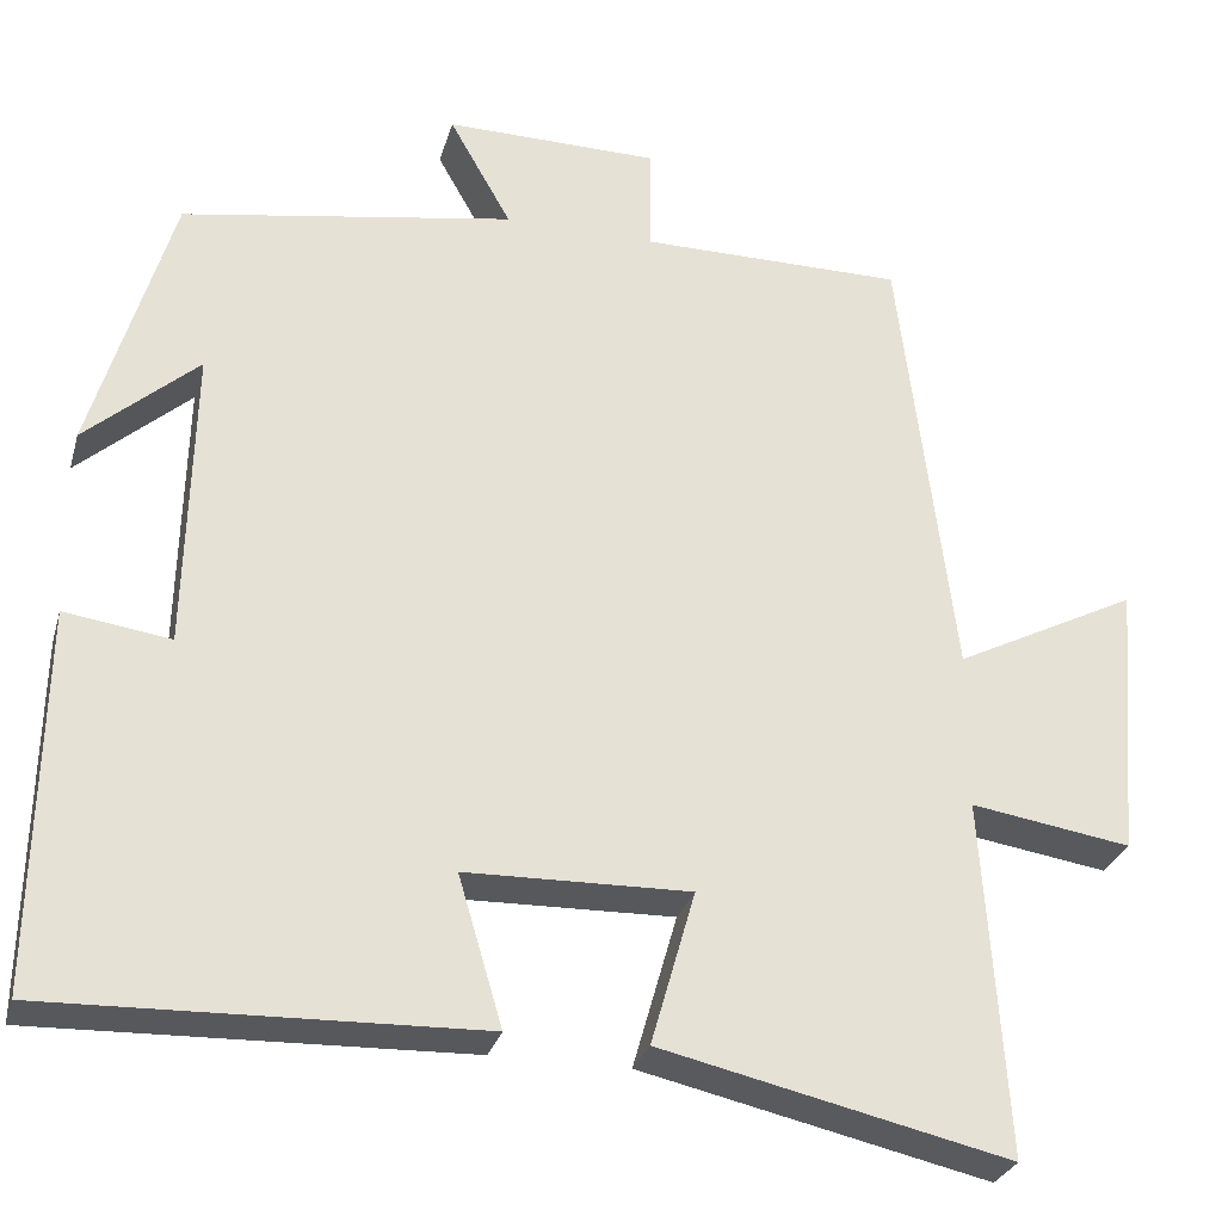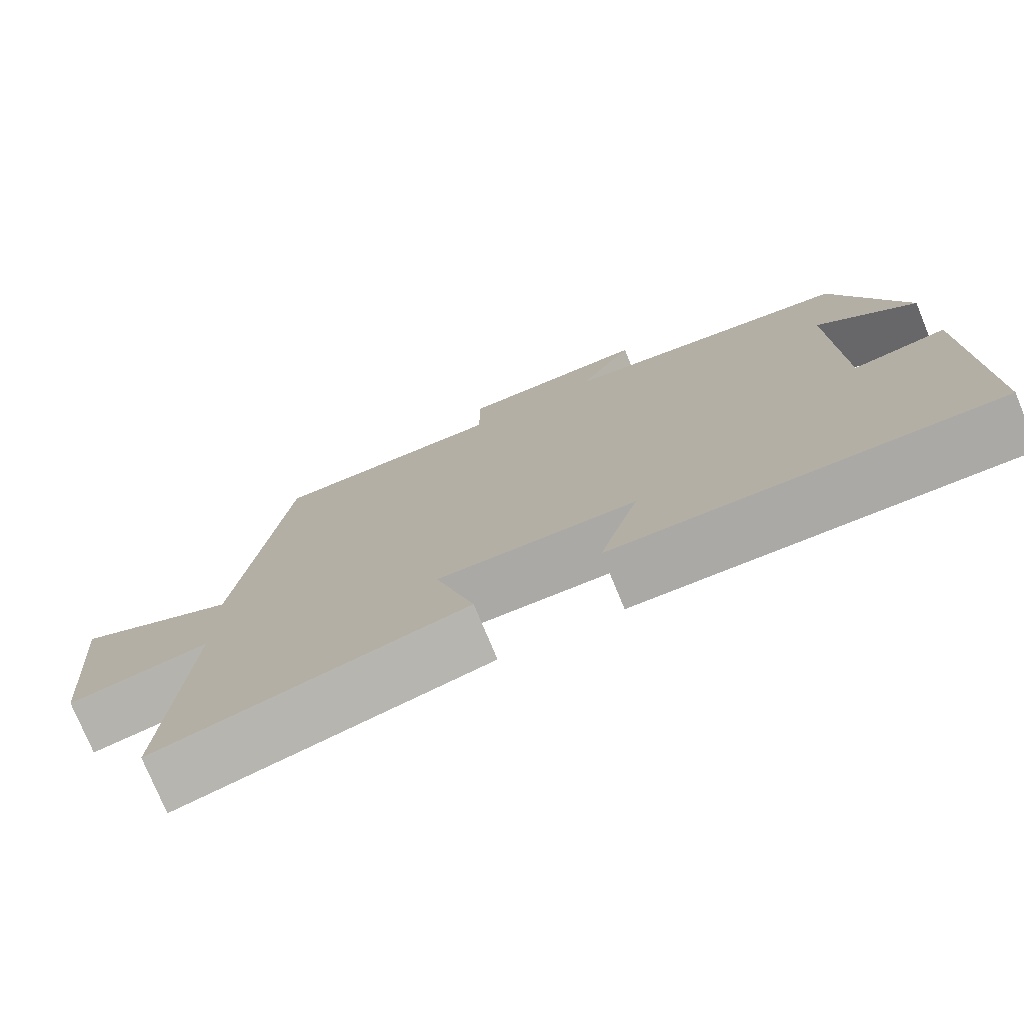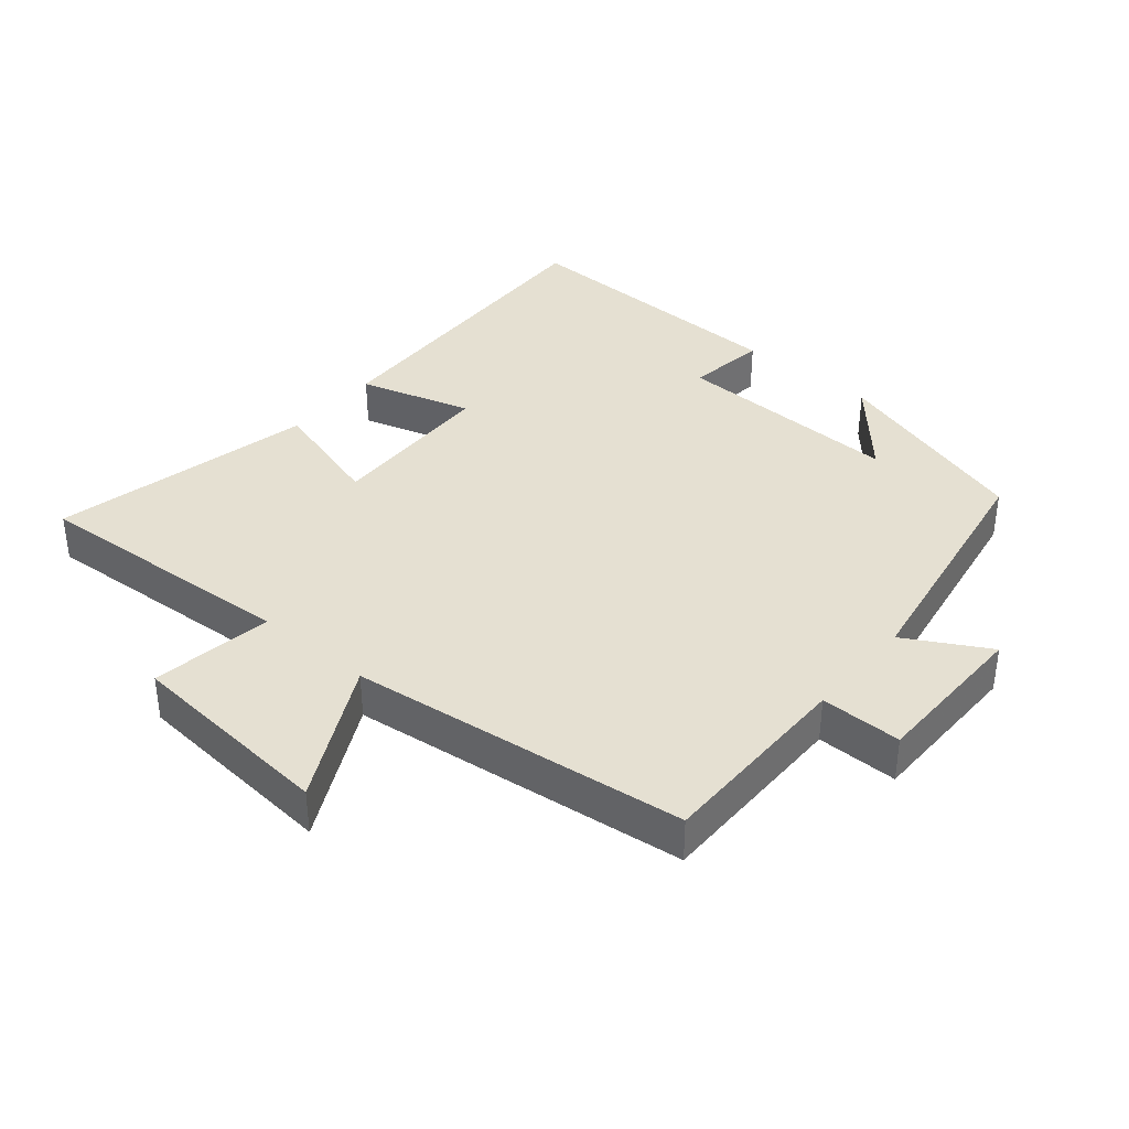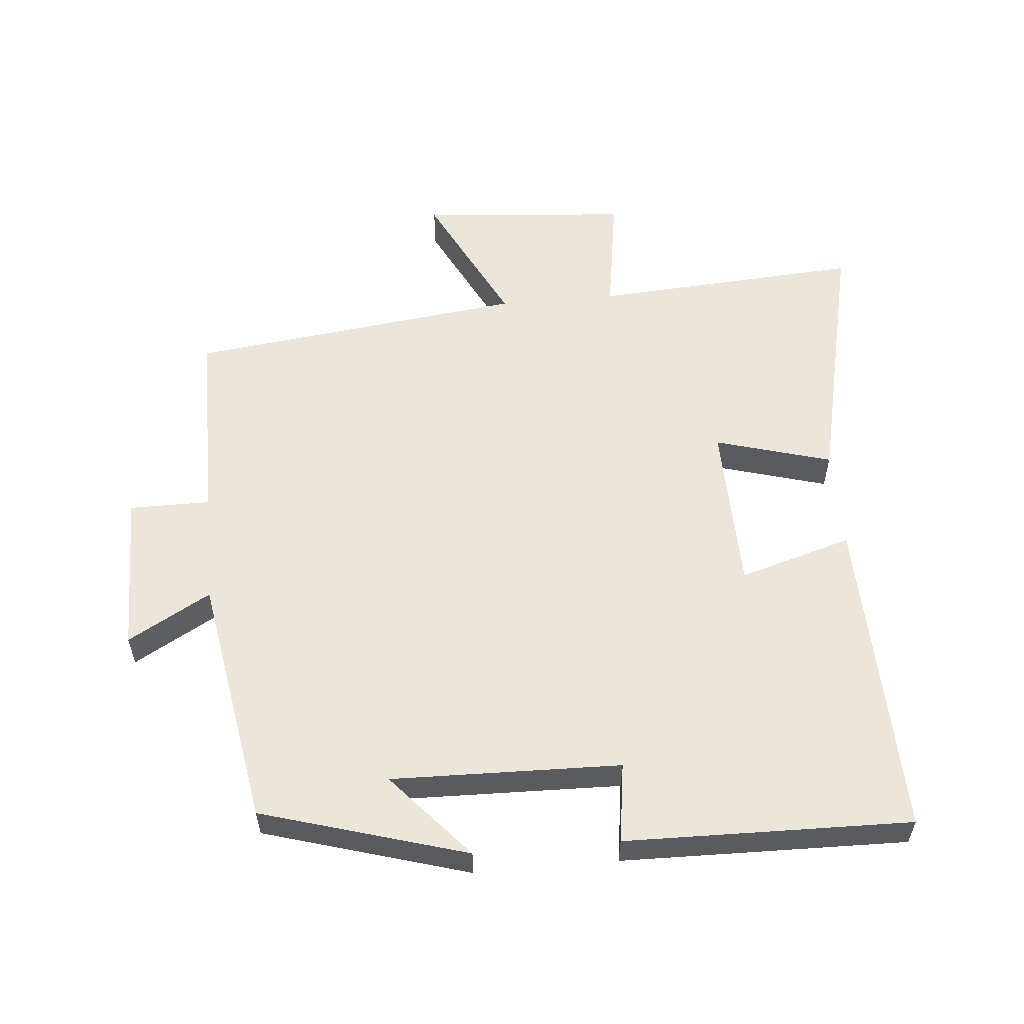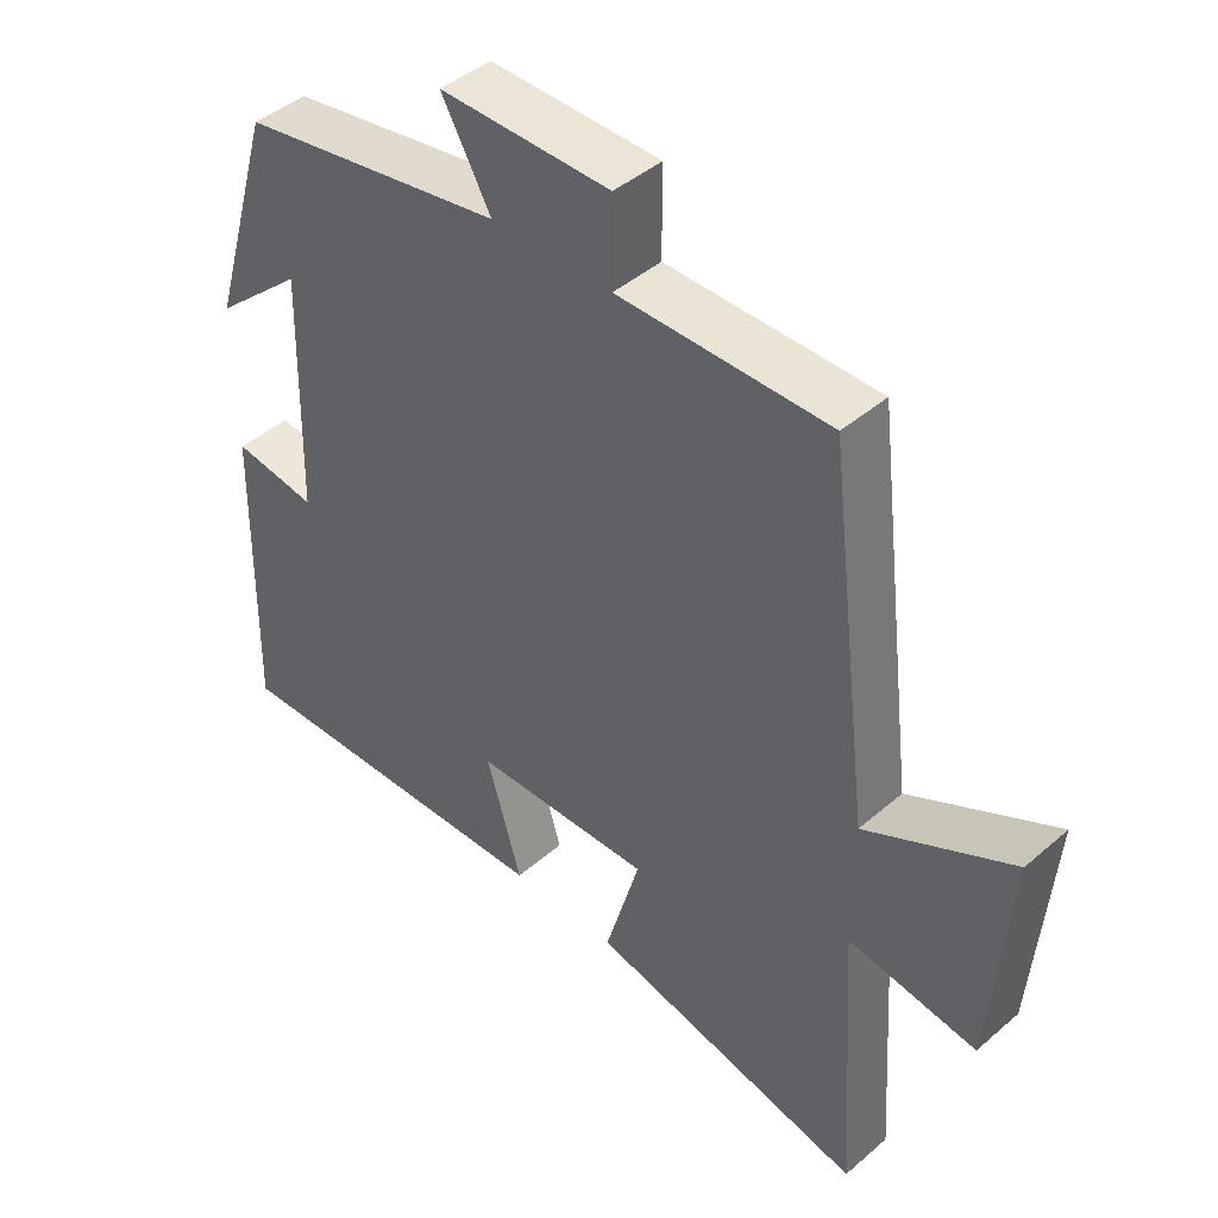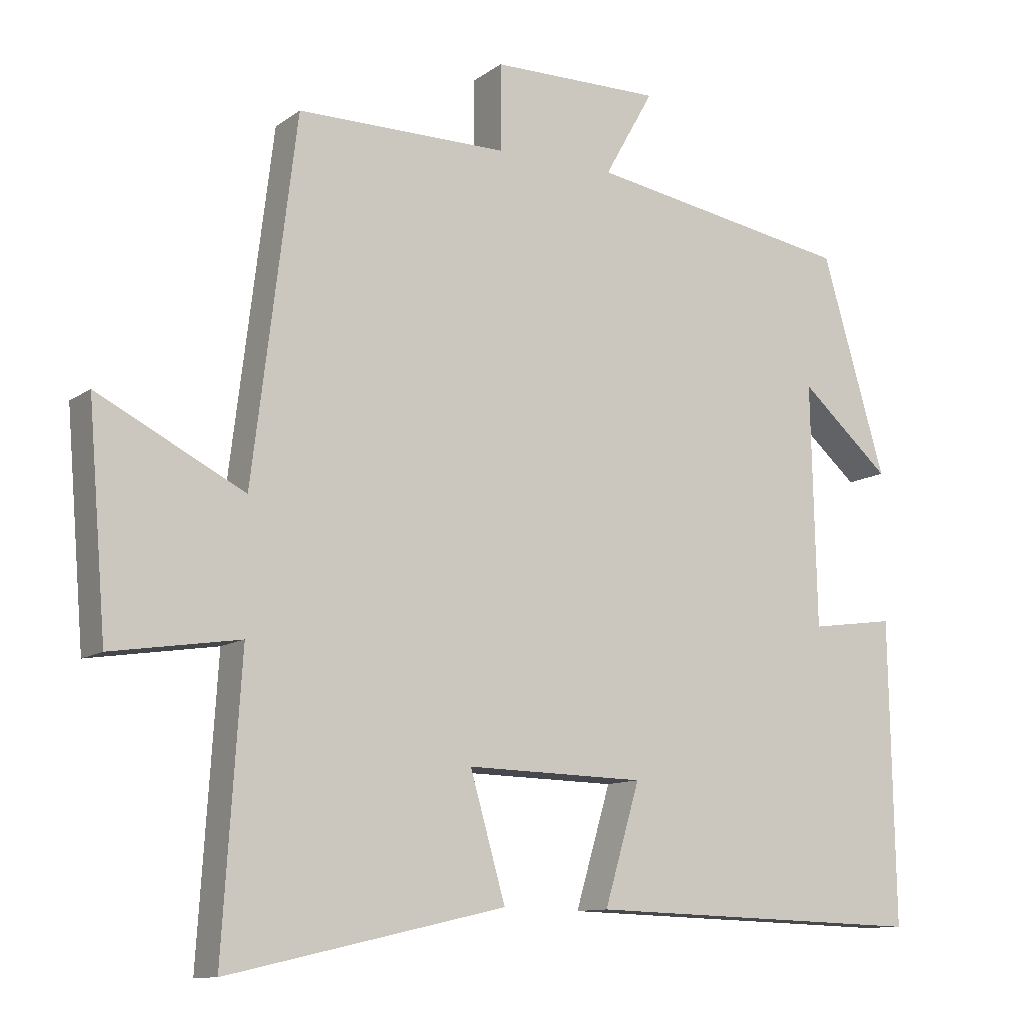
<metadata>
{"format":"obj","ext":"obj","renderer":"f3d","projection":"perspective","resolution":1024,"background":"white","views":[{"elev":-28.7,"azim":165.0,"up":"+Z"},{"elev":-76.3,"azim":22.4,"up":"+Z"},{"elev":37.7,"azim":-49.9,"up":"+Y"},{"elev":56.9,"azim":84.9,"up":"+Y"},{"elev":43.8,"azim":-135.3,"up":"+Z"},{"elev":-11.0,"azim":-31.2,"up":"+Z"}]}
</metadata>
<code>
v 0.508 0.07 -0.515
v 0.022 0.07 -0.5
v 0.072 0.07 -0.331
v -0.182 0.07 -0.325
v -0.132 0.07 -0.5
v -0.526 0.07 -0.589
v -0.5 0.07 -0.186
v -0.682 0.07 -0.214
v -0.708 0.07 0.1
v -0.5 0.07 -0.006
v -0.438 0.07 0.5
v -0.139 0.07 0.5
v -0.139 0.07 0.622
v 0.103 0.07 0.624
v 0.033 0.07 0.5
v 0.409 0.07 0.436
v 0.5 0.07 0.128
v 0.372 0.07 0.241
v 0.38 0.07 -0.103
v 0.5 0.07 -0.086
v 0.508 0 -0.515
v 0.022 0 -0.5
v 0.072 0 -0.331
v -0.182 0 -0.325
v -0.132 0 -0.5
v -0.526 0 -0.589
v -0.5 0 -0.186
v -0.682 0 -0.214
v -0.708 0 0.1
v -0.5 0 -0.006
v -0.438 0 0.5
v -0.139 0 0.5
v -0.139 0 0.622
v 0.103 0 0.624
v 0.033 0 0.5
v 0.409 0 0.436
v 0.5 0 0.128
v 0.372 0 0.241
v 0.38 0 -0.103
v 0.5 0 -0.086
f 1 2 3
f 20 1 3
f 19 20 3
f 18 19 3 4
f 16 17 18
f 15 16 18 4
f 12 13 14 15
f 12 15 4
f 10 11 12 4
f 7 8 9 10
f 7 10 4 5
f 5 6 7
f 23 22 21
f 23 21 40
f 23 40 39
f 24 23 39 38
f 38 37 36
f 24 38 36 35
f 35 34 33 32
f 24 35 32
f 24 32 31 30
f 30 29 28 27
f 25 24 30 27
f 27 26 25
f 1 21 22 2
f 2 22 23 3
f 3 23 24 4
f 4 24 25 5
f 5 25 26 6
f 6 26 27 7
f 7 27 28 8
f 8 28 29 9
f 9 29 30 10
f 10 30 31 11
f 11 31 32 12
f 12 32 33 13
f 13 33 34 14
f 14 34 35 15
f 15 35 36 16
f 16 36 37 17
f 17 37 38 18
f 18 38 39 19
f 19 39 40 20
f 20 40 21 1

</code>
